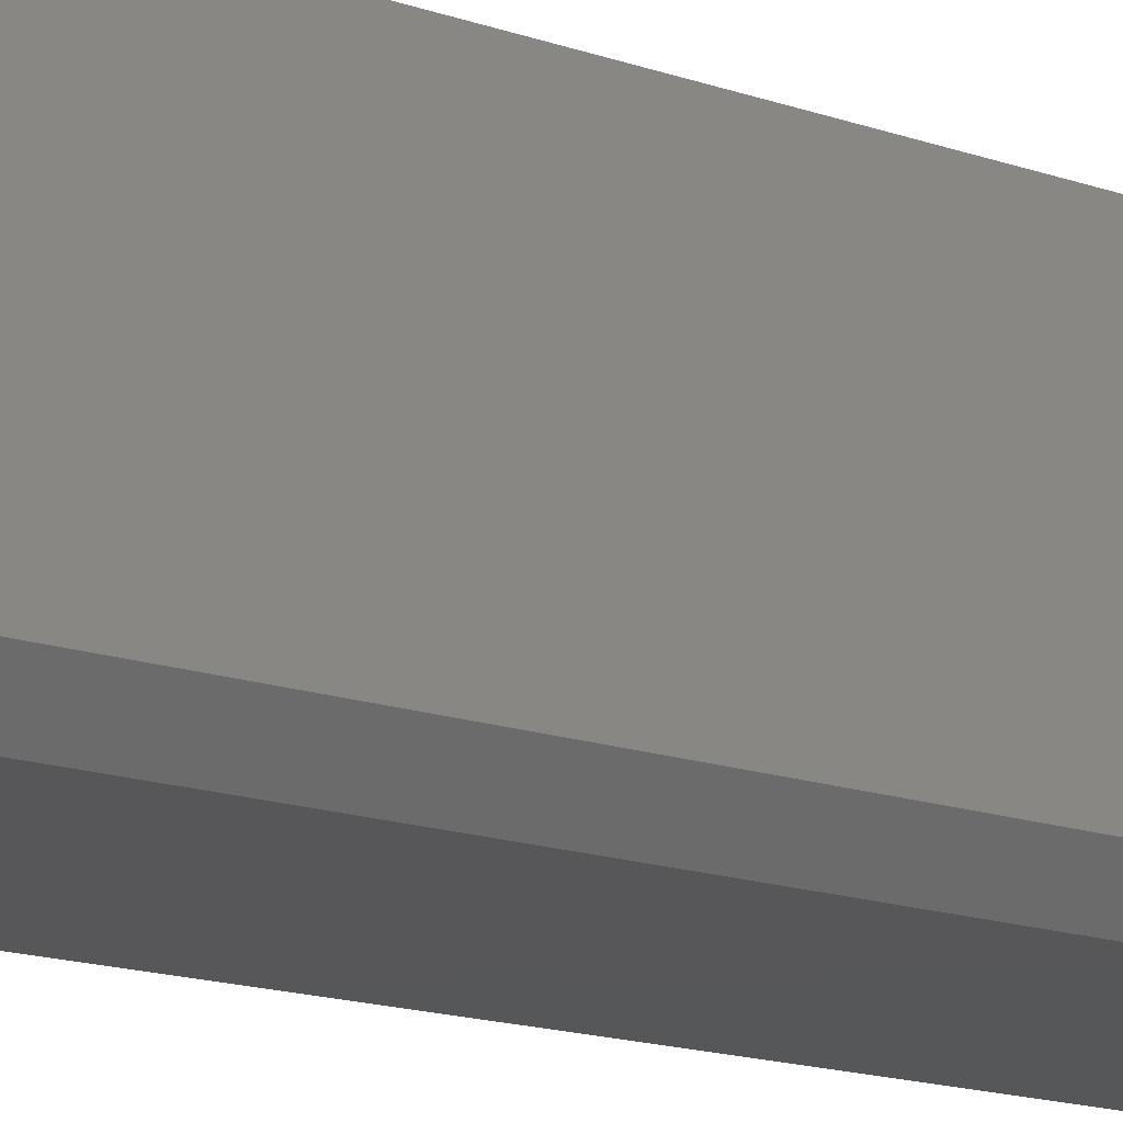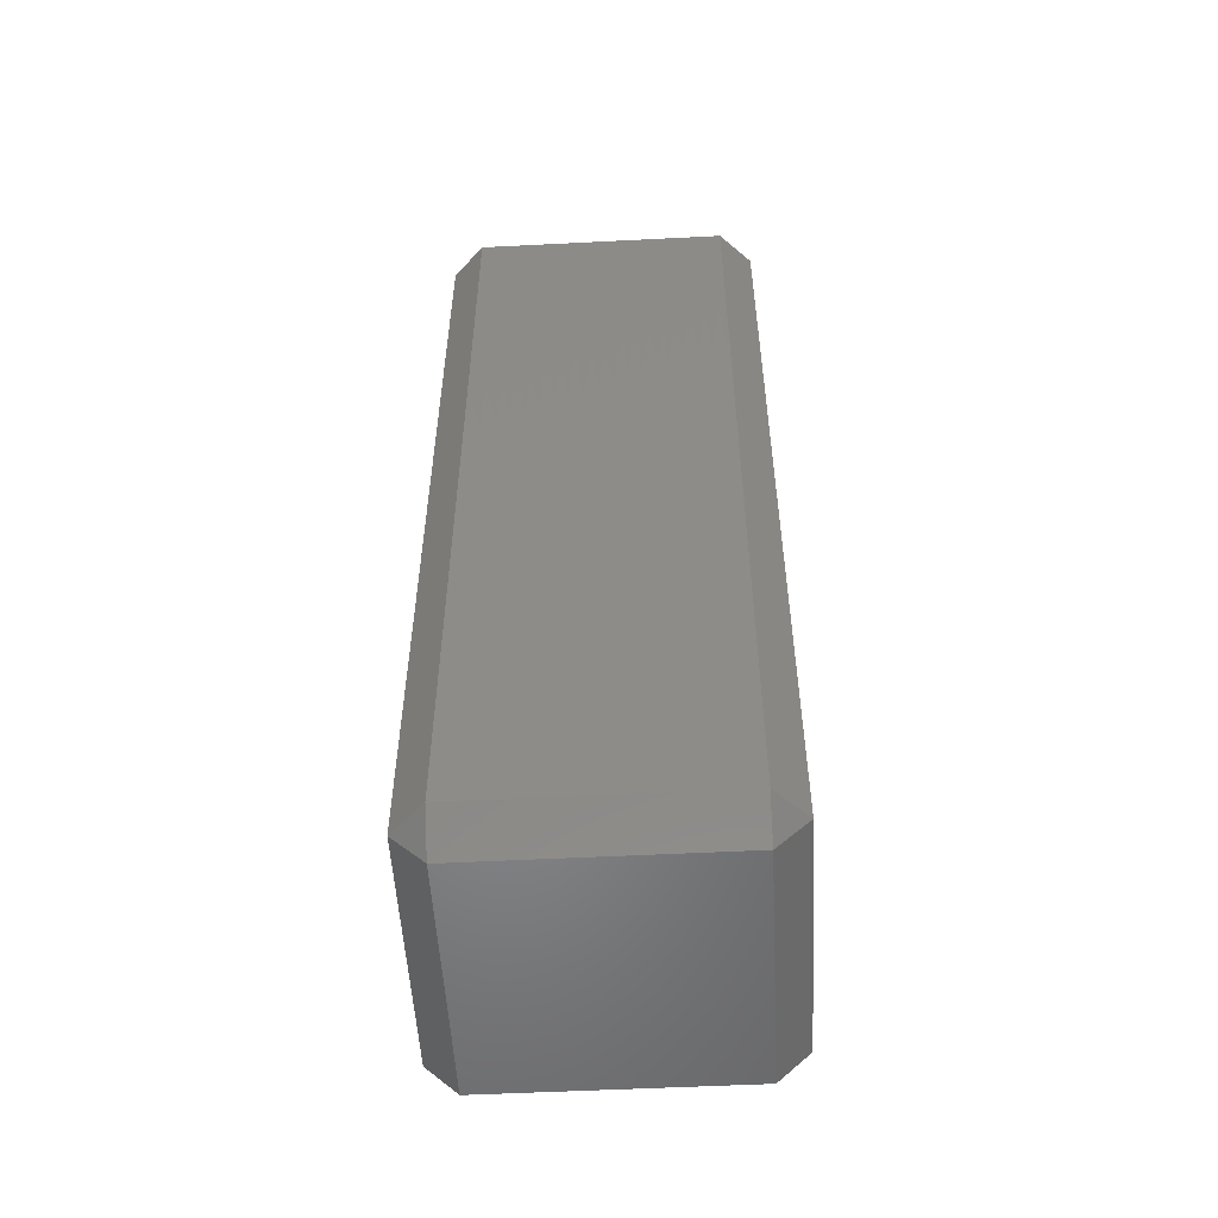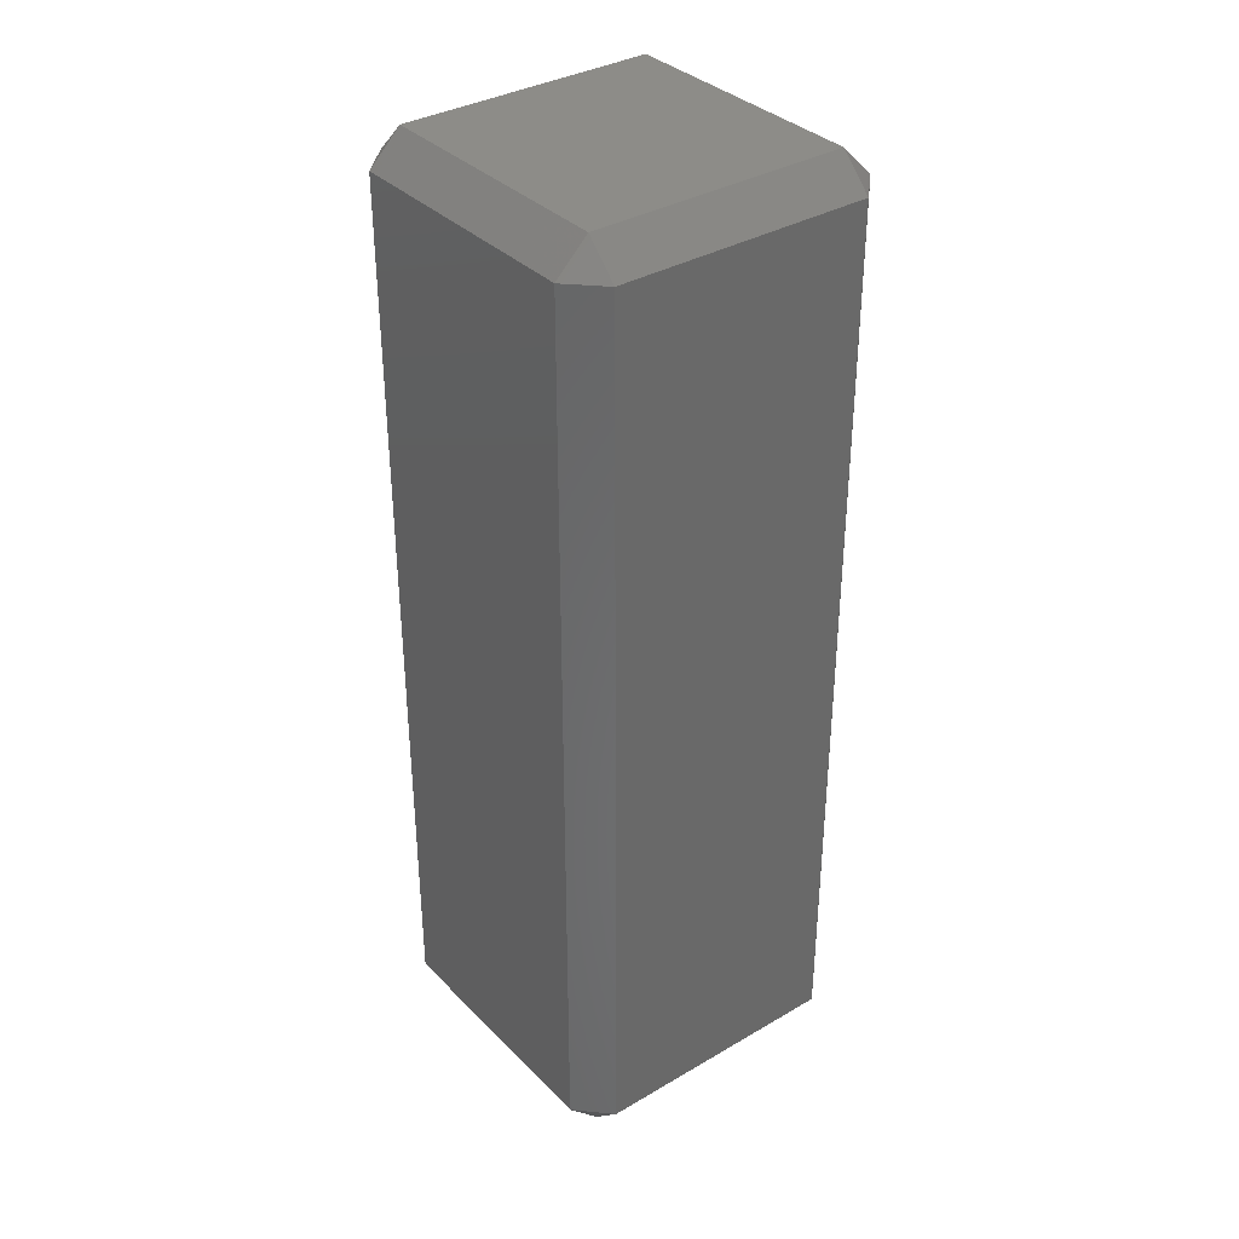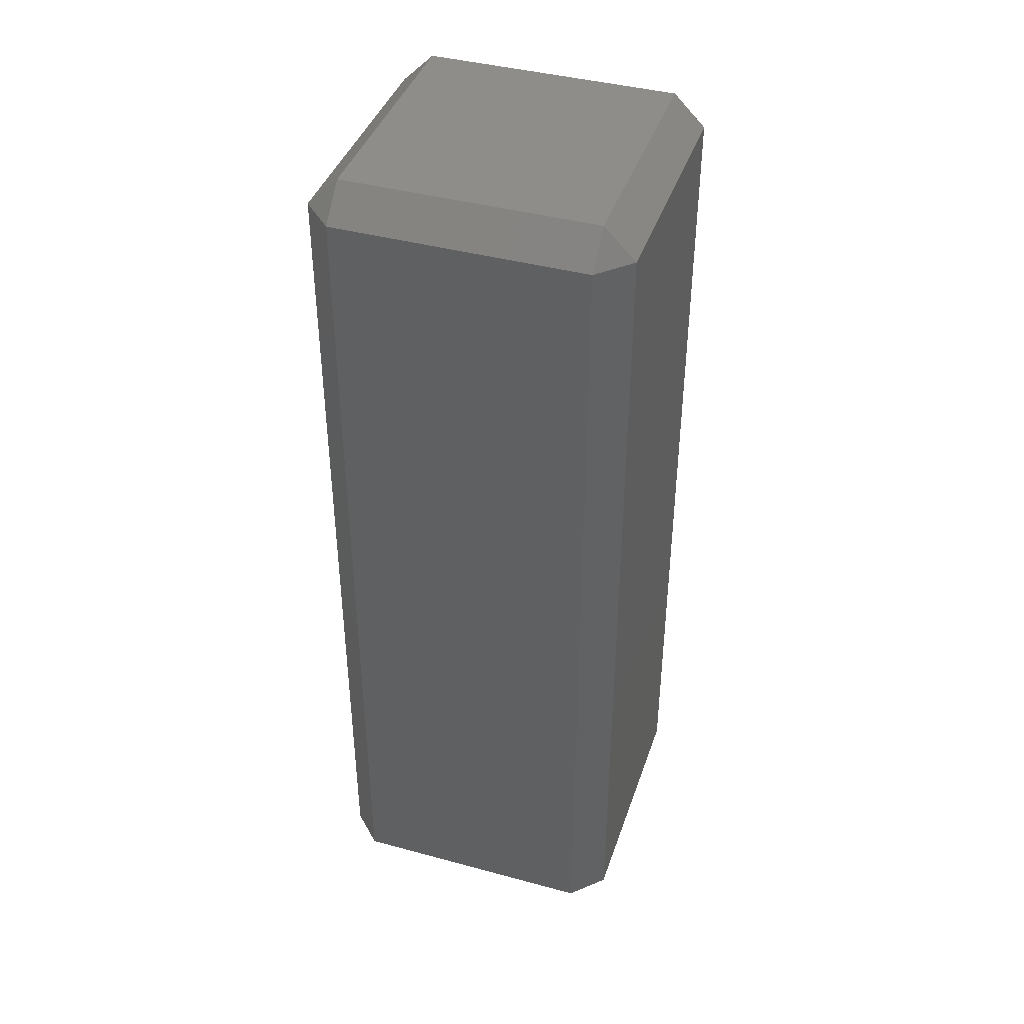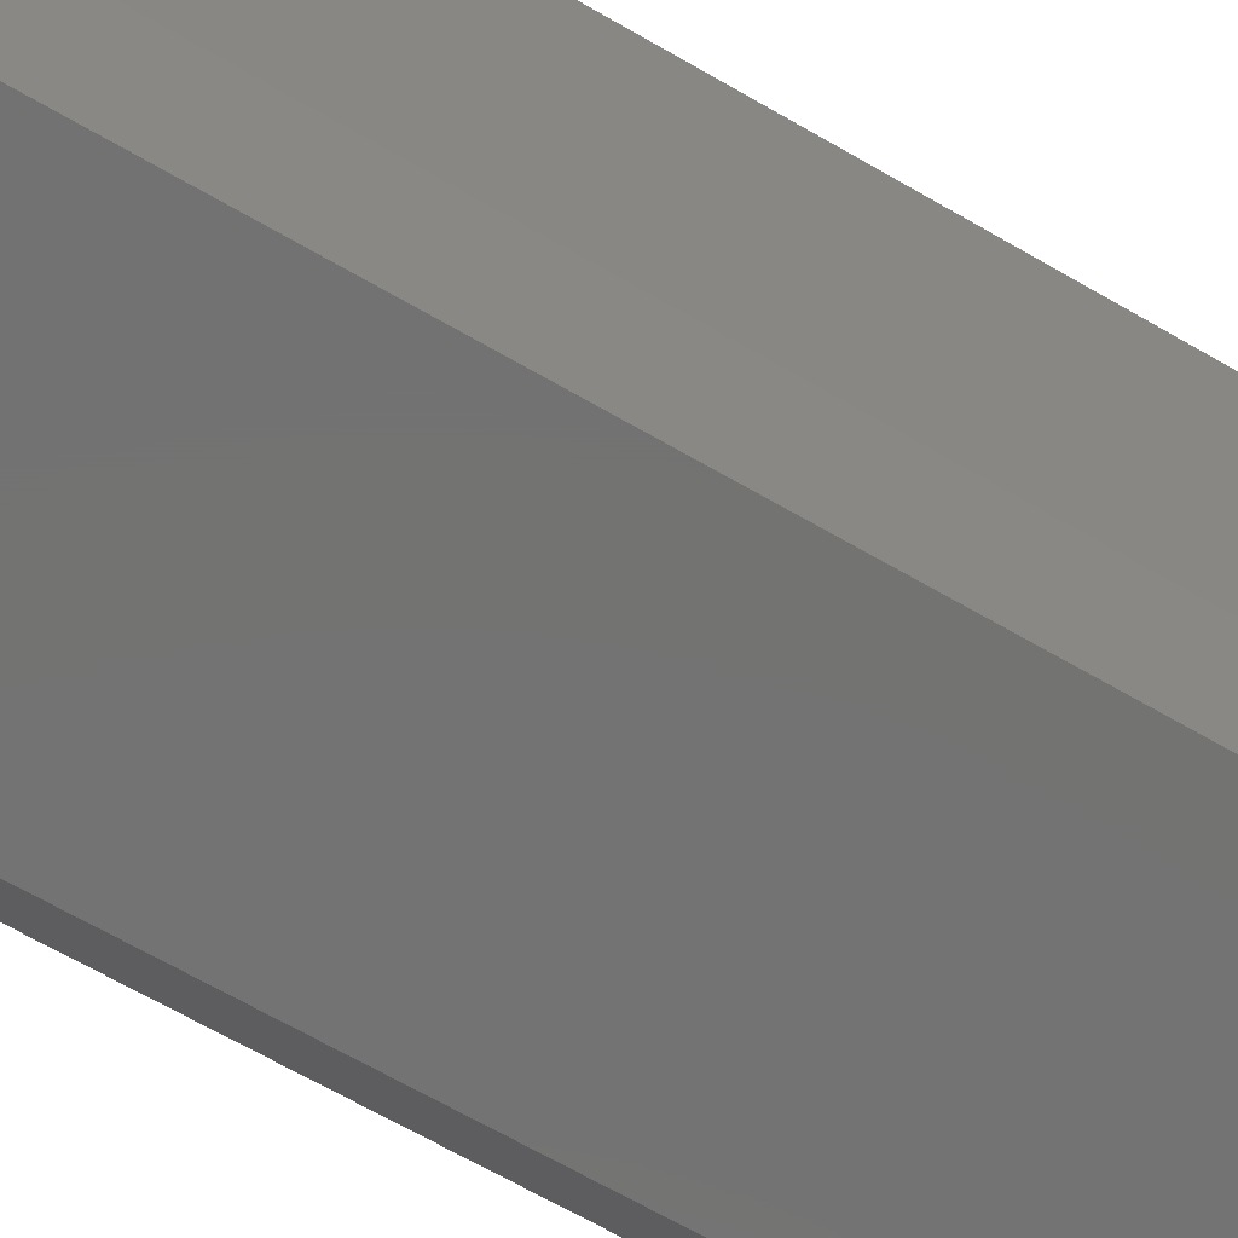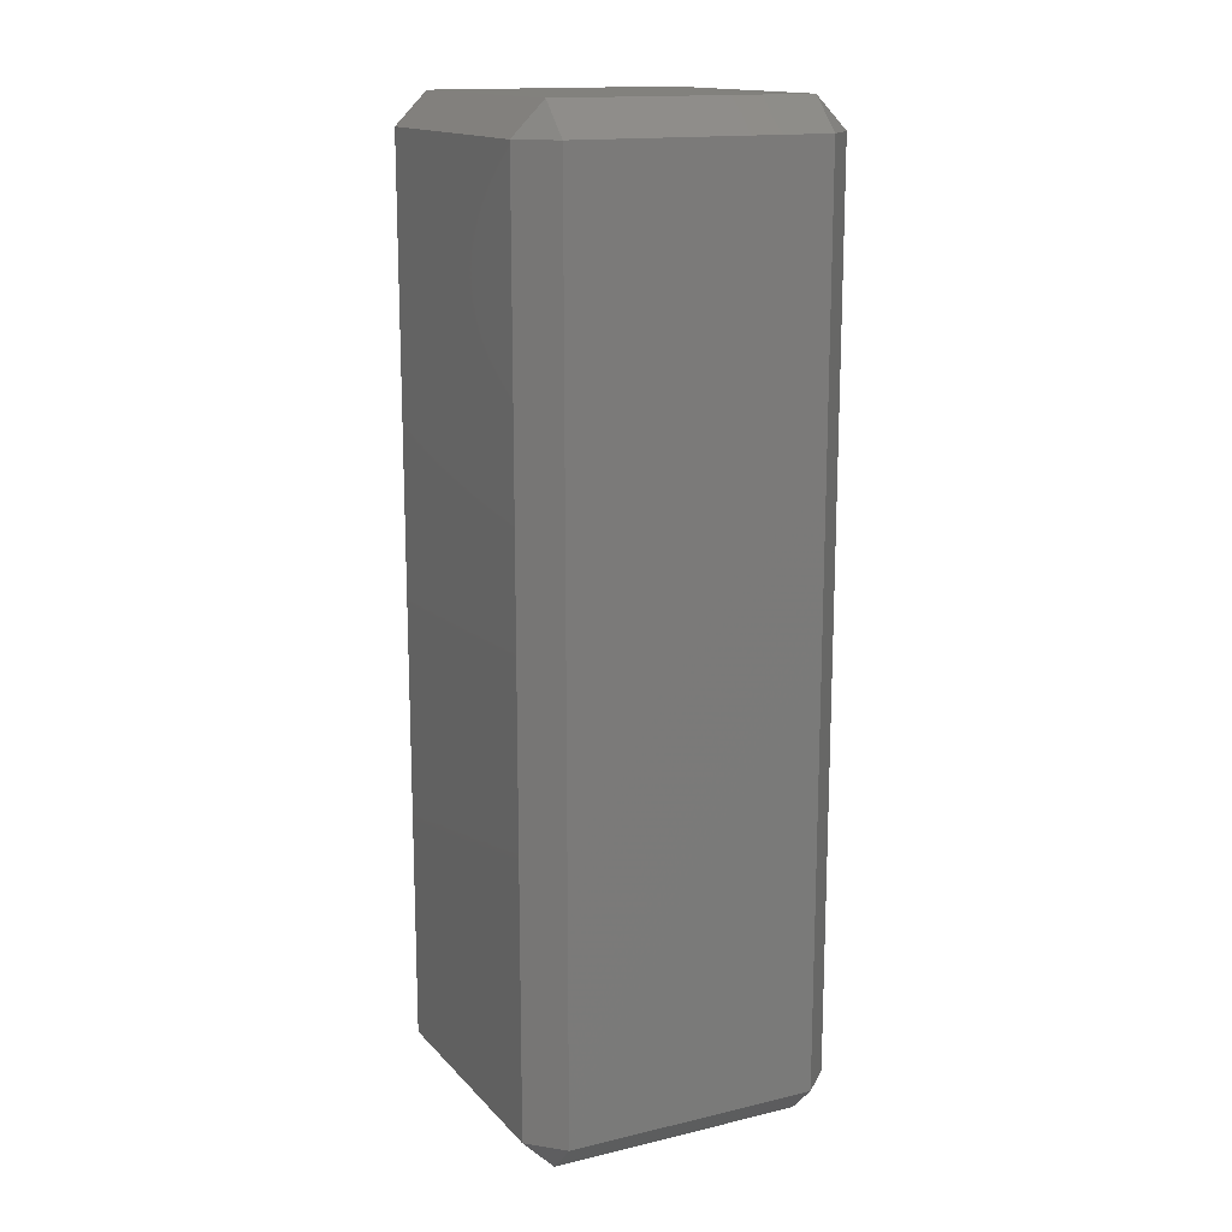
<metadata>
{"format":"stl","ext":"stl","renderer":"f3d","projection":"perspective","resolution":1024,"background":"white","views":[{"elev":-17.8,"azim":56.7,"up":"+Z"},{"elev":-53.5,"azim":93.1,"up":"+Y"},{"elev":35.4,"azim":52.3,"up":"+Y"},{"elev":41.2,"azim":-71.8,"up":"+Y"},{"elev":-64.8,"azim":59.4,"up":"+Z"},{"elev":15.2,"azim":-116.7,"up":"+Y"}]}
</metadata>
<code>
# stl→obj: 29 verts, 44 faces
v 1000 2900 900
v 1000 100 900
v 1000 2900 100
v 1000 100 100
v 900 3000 100
v 100 3000 100
v 900 3000 900
v 100 3000 900
v 0 2900 900
v 0 2900 100
v 0 100 900
v 0 100 100
v 100 0 100
v 900 0 100
v 100 0 900
v 900 0 900
v 100 2900 1000
v 100 100 1000
v 900 2900 1000
v 900 100 1000
v 900 100 0
v 100 100 0
v 900 2900 0
v 100 2900 0
v 100 2900 1.388e-14
v 100 100 1.388e-14
v 900 100 1.388e-14
v 900 2900 1.388e-14
v 900 2900 2.082e-14
f 1 2 3
f 3 2 4
f 5 6 7
f 7 6 8
f 9 10 11
f 11 10 12
f 13 14 15
f 15 14 16
f 17 18 19
f 19 18 20
f 21 22 23
f 23 22 24
f 10 25 12
f 12 25 26
f 12 26 13
f 25 10 6
f 27 14 26
f 26 14 13
f 15 11 13
f 13 11 12
f 11 18 9
f 9 18 17
f 9 8 10
f 10 8 6
f 5 28 6
f 6 28 25
f 28 3 27
f 27 3 4
f 21 4 14
f 11 15 18
f 9 17 8
f 29 5 3
f 2 16 4
f 4 16 14
f 16 20 15
f 15 20 18
f 19 7 17
f 17 7 8
f 7 1 5
f 5 1 3
f 16 2 20
f 7 19 1
f 1 19 2
f 2 19 20

</code>
